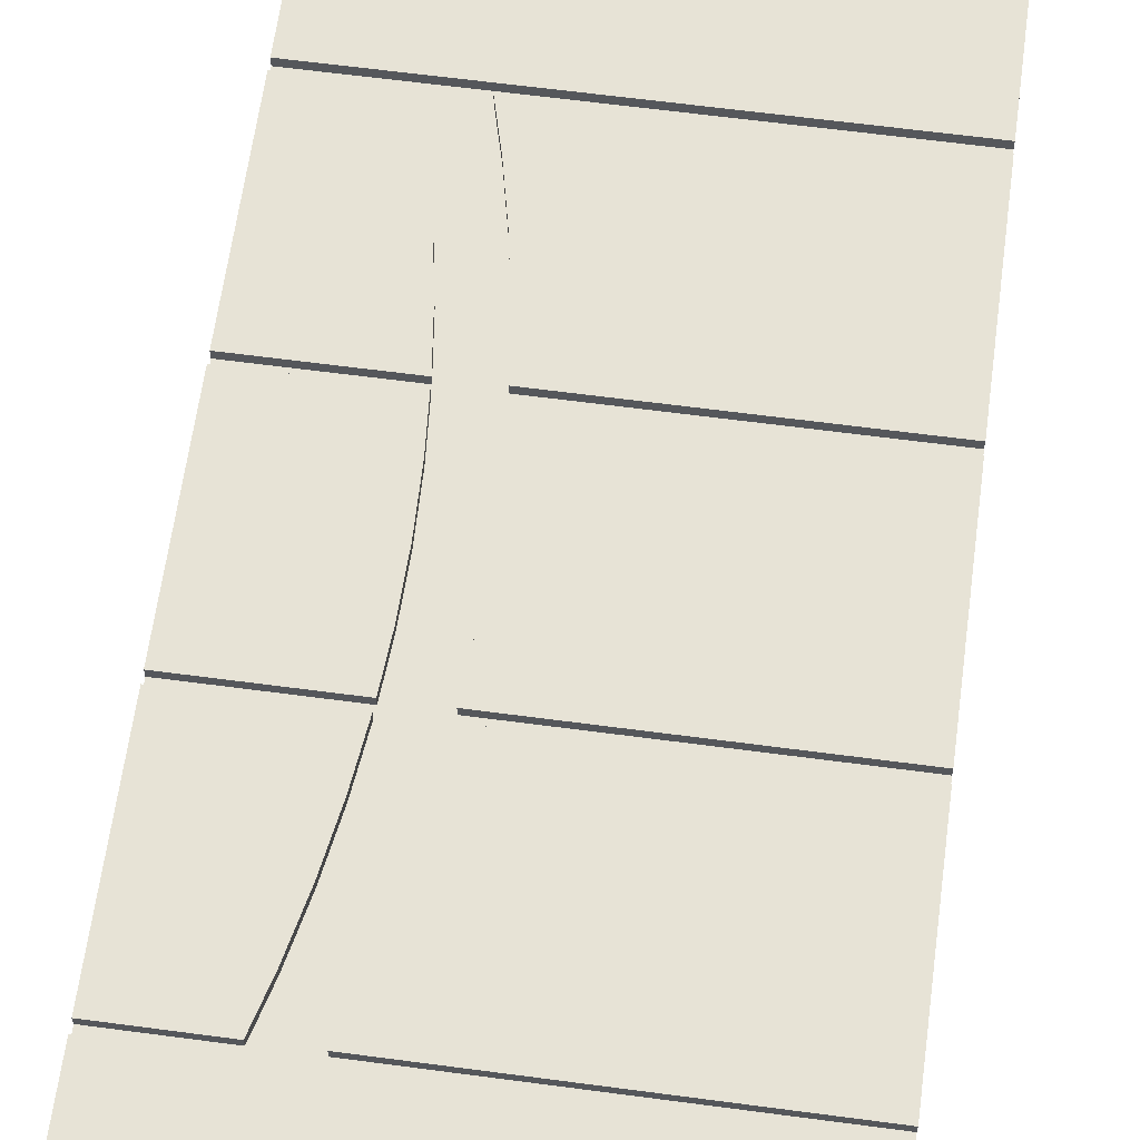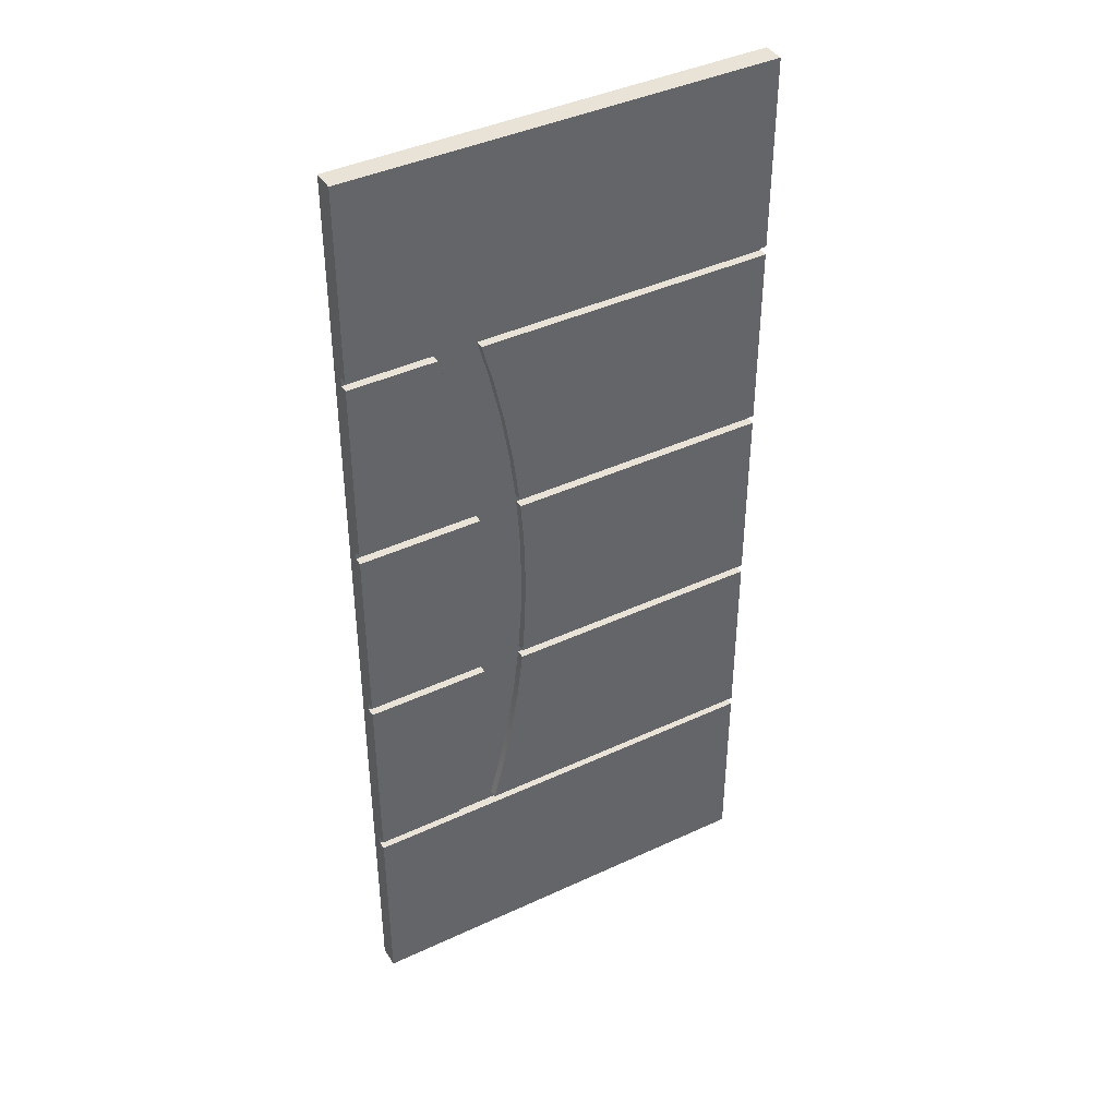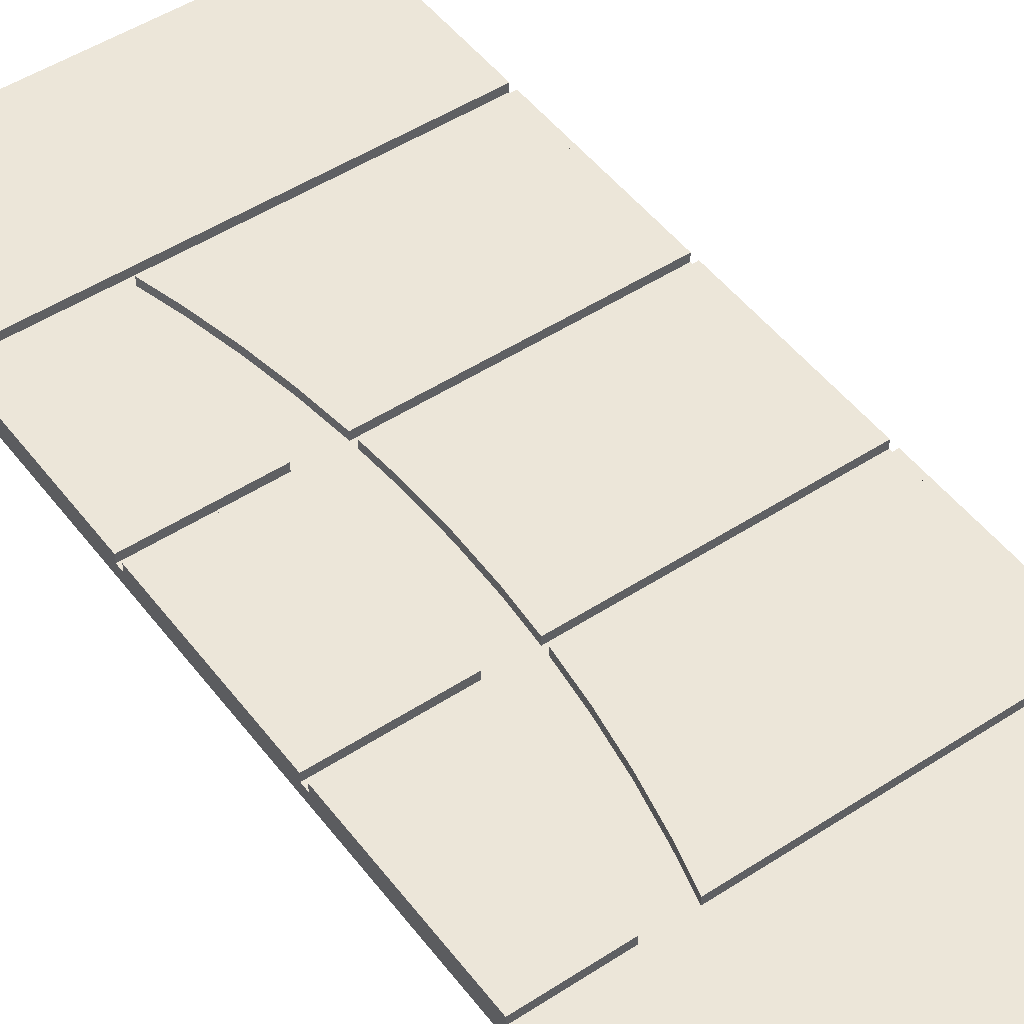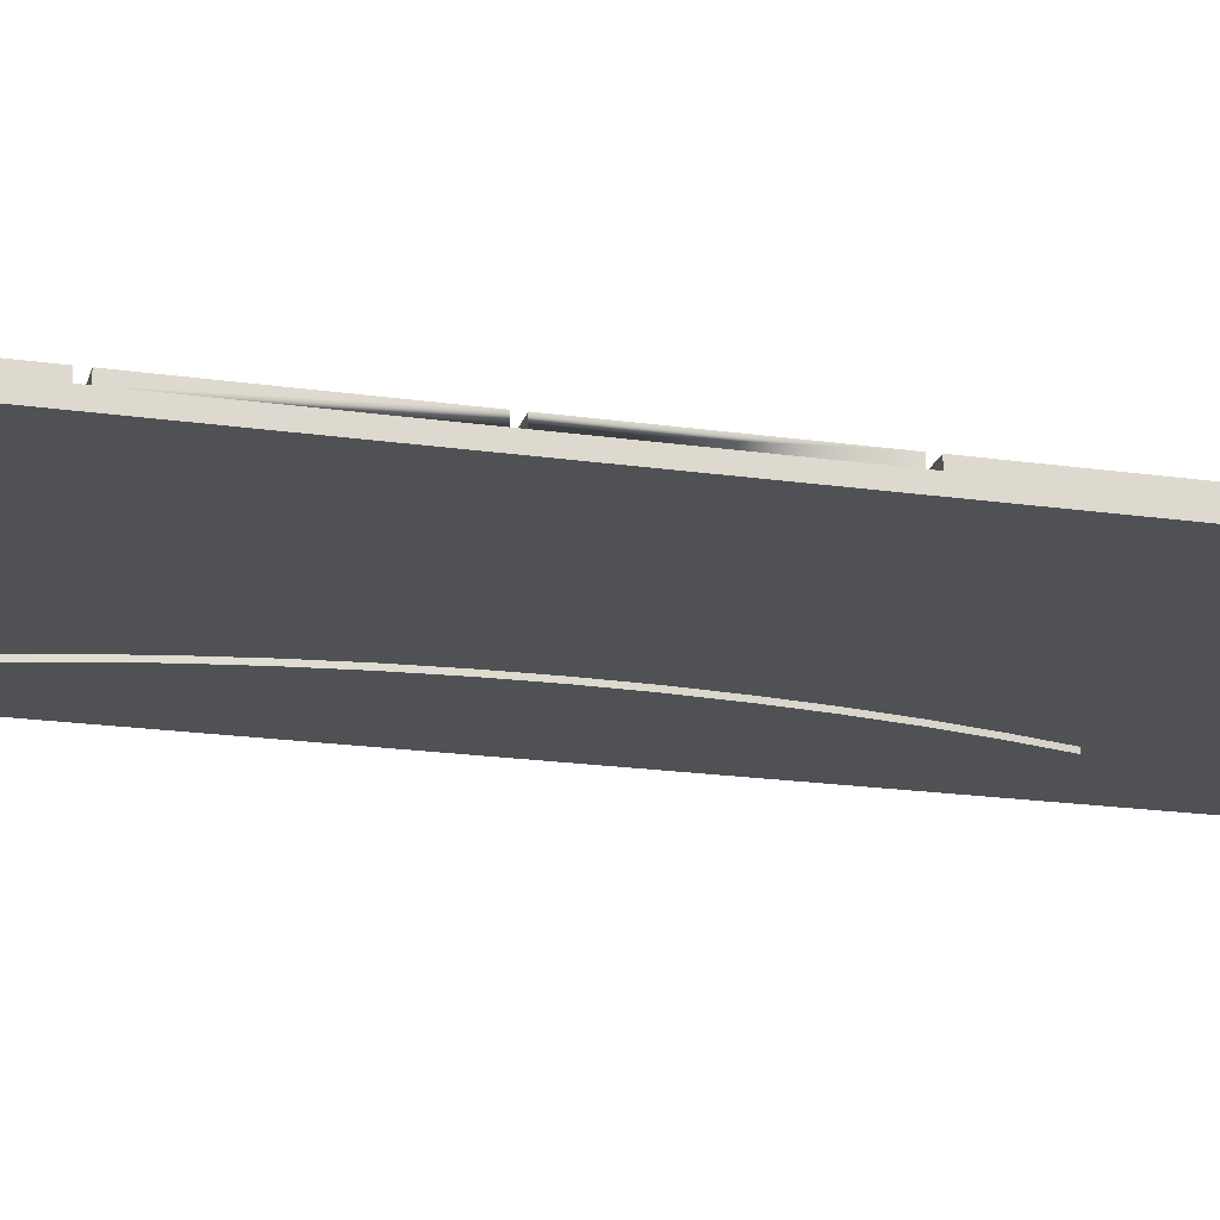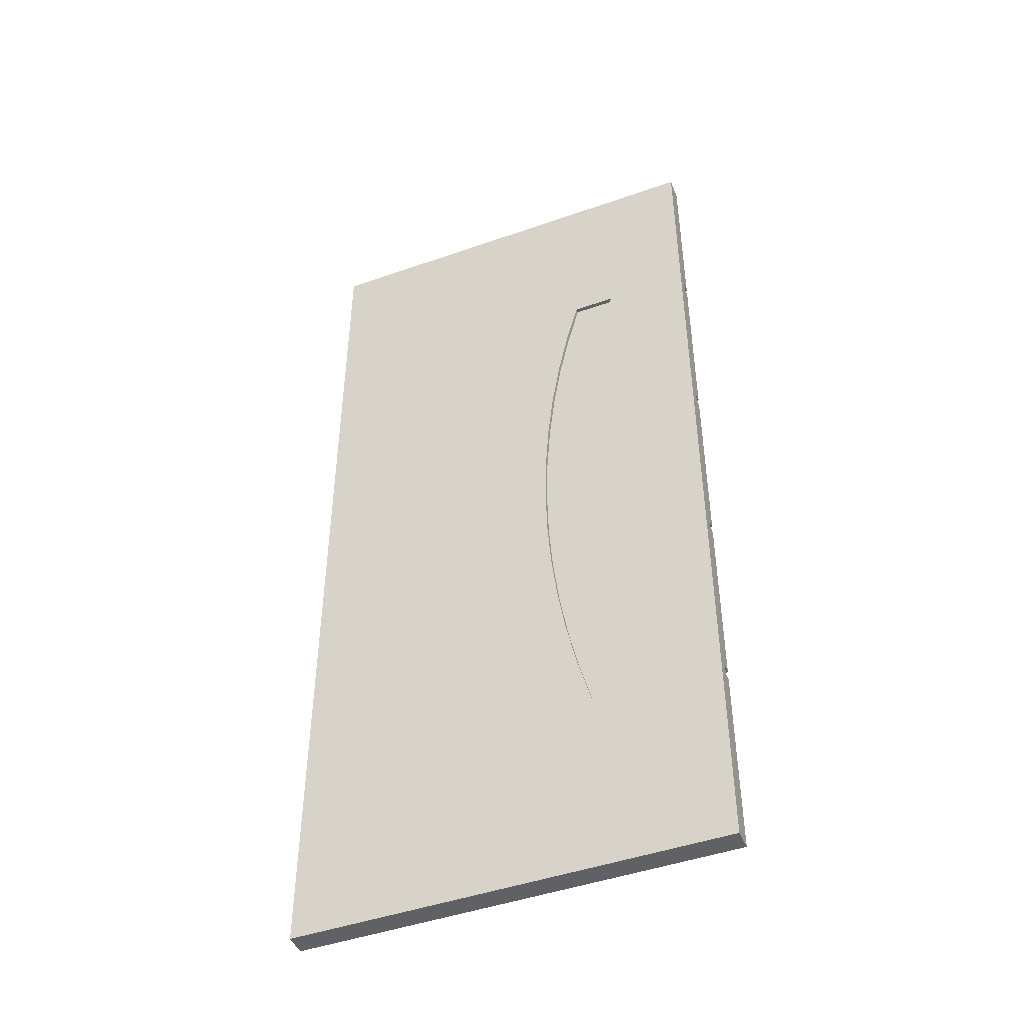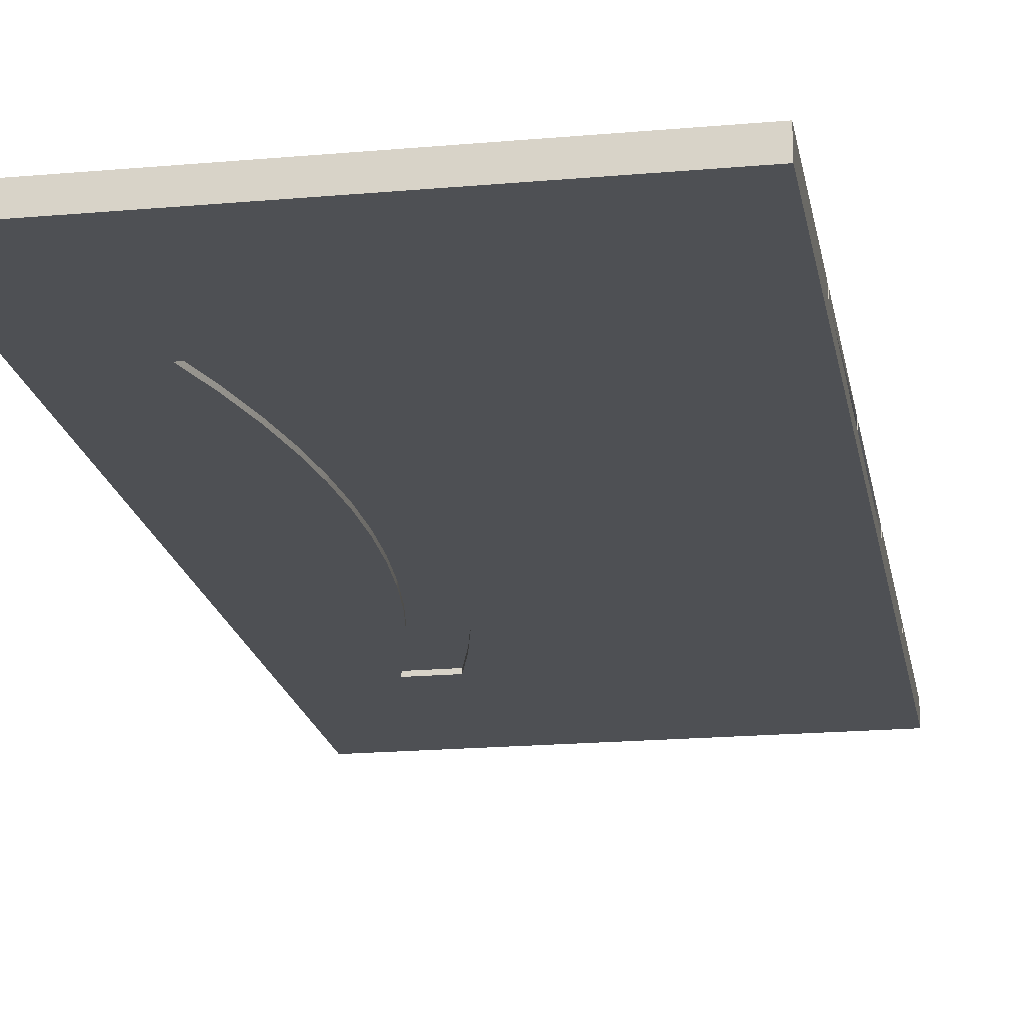
<metadata>
{"format":"obj","ext":"obj","renderer":"f3d","projection":"perspective","resolution":1024,"background":"white","views":[{"elev":62.6,"azim":7.7,"up":"+Z"},{"elev":41.5,"azim":-29.4,"up":"+Y"},{"elev":49.2,"azim":-35.8,"up":"+Z"},{"elev":-20.1,"azim":75.3,"up":"+Z"},{"elev":-46.4,"azim":-158.2,"up":"+Y"},{"elev":-18.9,"azim":9.7,"up":"+Z"}]}
</metadata>
<code>
v -1.764 8.123 -0.123
v -1.769 8.111 -0.123
v -1.756 8.132 -0.123
v -1.712 8.048 -0.1599
v -1.745 8.14 -0.123
v -1.733 8.144 -0.123
v -1.725 8.047 -0.123
v -1.712 8.048 -0.123
v -1.72 8.145 -0.123
v -1.707 8.143 -0.123
v -1.696 8.137 -0.123
v -1.771 8.086 -0.123
v -1.766 8.074 -0.123
v -1.686 8.129 -0.123
v -1.679 8.119 -0.123
v -1.7 8.052 -0.123
v -1.674 8.106 -0.123
v -1.673 8.094 -0.123
v -1.676 8.081 -0.123
v -1.689 8.06 -0.123
v -1.681 8.069 -0.123
v -1.759 8.063 -0.123
v -1.772 8.098 -0.123
v -1.737 8.049 -0.123
v -1.749 8.055 -0.123
v -1.681 3.249 -0.123
v -1.689 3.259 -0.123
v -1.679 3.2 -0.123
v -1.675 3.212 -0.123
v -1.712 3.271 -0.123
v -1.711 3.271 -0.123
v -1.699 3.266 -0.123
v -1.764 3.197 -0.123
v -1.756 3.187 -0.123
v -1.733 3.175 -0.1443
v -1.733 3.175 -0.123
v -1.721 3.174 -0.123
v -1.721 3.174 -0.1443
v -1.734 3.175 0.2935
v -1.737 3.27 -0.1443
v -1.734 3.175 -0.123
v -1.746 3.179 -0.123
v -1.673 3.224 -0.123
v -1.675 3.237 -0.123
v -1.724 3.272 -0.123
v -1.758 3.257 -0.123
v -1.748 3.265 -0.123
v -1.77 3.234 -0.123
v -1.772 3.221 -0.123
v -1.737 3.27 -0.123
v -1.696 3.181 -0.123
v -1.687 3.189 -0.123
v -1.708 3.176 -0.123
v -1.766 3.246 -0.123
v -1.77 3.209 -0.123
v -2.461 0 -0.123
v -2.461 0 -0.3691
v 2.461 0 -0.3691
v 2.461 0 -0.123
v -2.461 11.32 -0.3691
v -2.461 11.32 -0.123
v 2.461 11.32 -0.123
v 2.461 11.32 -0.3691
v -1.476 2.215 -0.3691
v -1.45 2.313 -0.3691
v -1.327 2.777 -0.3691
v -1.204 3.346 -0.3691
v -1.108 3.92 -0.3691
v -1.042 4.478 -0.3691
v -1.039 4.497 -0.3691
v -1.034 4.577 -0.3691
v -0.998 5.078 -0.3691
v -0.9842 5.659 -0.3691
v -0.998 6.241 -0.3691
v -1.034 6.742 -0.3691
v -1.039 6.822 -0.3691
v -1.042 6.841 -0.3691
v -1.108 7.399 -0.3691
v -1.204 7.973 -0.3691
v -1.327 8.542 -0.3691
v -1.45 9.006 -0.3691
v -1.476 9.104 -0.3691
v -0.9842 9.104 -0.3691
v -0.958 9.006 -0.3691
v -0.8346 8.542 -0.3691
v -0.7117 7.973 -0.3691
v -0.6158 7.399 -0.3691
v -0.5494 6.841 -0.3691
v -0.5471 6.822 -0.3691
v -0.5415 6.742 -0.3691
v -0.5059 6.241 -0.3691
v -0.4921 5.659 -0.3691
v -0.5059 5.078 -0.3691
v -0.5415 4.577 -0.3691
v -0.5471 4.497 -0.3691
v -0.5494 4.478 -0.3691
v -0.6158 3.92 -0.3691
v -0.7117 3.346 -0.3691
v -0.8346 2.777 -0.3691
v -0.958 2.313 -0.3691
v -0.9842 2.215 -0.3691
v 2.461 4.478 -0.123
v 2.461 2.313 -0.123
v 2.461 2.313 -0.2214
v 2.461 4.478 -0.2214
v 2.461 4.577 -0.2214
v 2.461 6.742 -0.2214
v 2.461 6.841 -0.2214
v 2.461 9.006 -0.2214
v 2.461 9.104 -0.2214
v 2.461 9.104 -0.123
v 2.461 2.215 -0.2214
v 2.461 2.215 -0.123
v 2.461 9.006 -0.123
v 2.461 6.841 -0.123
v 2.461 6.742 -0.123
v 2.461 4.577 -0.123
v -0.9842 2.215 -0.123
v -2.461 2.215 -0.123
v -1.476 2.215 -0.123
v -2.461 9.104 -0.123
v -2.461 9.104 -0.2214
v -2.461 9.006 -0.2214
v -2.461 6.841 -0.2214
v -2.461 6.742 -0.2214
v -2.461 4.577 -0.2214
v -2.461 4.478 -0.2214
v -2.461 2.313 -0.2214
v -2.461 2.215 -0.2214
v -2.461 2.313 -0.123
v -2.461 4.478 -0.123
v -2.461 4.577 -0.123
v -2.461 6.742 -0.123
v -2.461 6.841 -0.123
v -2.461 9.006 -0.123
v -0.9842 9.104 -0.123
v -1.476 9.104 -0.123
v -1.45 2.313 -0.123
v -1.327 2.777 -0.123
v -1.204 3.346 -0.123
v -1.108 3.92 -0.123
v -1.042 4.478 -0.123
v -1.034 4.577 -0.123
v -0.998 5.078 -0.123
v -0.9842 5.659 -0.123
v -0.998 6.241 -0.123
v -1.034 6.742 -0.123
v -1.042 6.841 -0.123
v -1.108 7.399 -0.123
v -1.204 7.973 -0.123
v -1.327 8.542 -0.123
v -1.45 9.006 -0.123
v -1.45 9.006 -0.2214
v -1.476 9.104 -0.2214
v -0.9842 9.104 -0.2214
v -0.5415 6.742 -0.2214
v -0.5471 6.822 -0.2214
v -0.5494 6.841 -0.2214
v -0.5494 4.478 -0.2214
v -0.5471 4.497 -0.2214
v -0.5415 4.577 -0.2214
v -0.5415 4.577 -0.123
v -0.5059 5.078 -0.123
v -0.4921 5.659 -0.123
v -0.5059 6.241 -0.123
v -0.5415 6.742 -0.123
v -0.958 2.313 -0.123
v -0.8346 2.777 -0.123
v -0.7117 3.346 -0.123
v -0.6158 3.92 -0.123
v -0.5494 4.478 -0.123
v -0.5494 6.841 -0.123
v -0.6158 7.399 -0.123
v -0.7117 7.973 -0.123
v -0.8346 8.542 -0.123
v -0.958 9.006 -0.123
v -1.45 2.313 -0.2214
v -1.476 2.215 -0.2214
v -0.9842 2.215 -0.2214
v -0.958 2.313 -0.2214
v -0.958 9.006 -0.2214
v -1.042 6.841 -0.2214
v -1.034 6.742 -0.2214
v -1.034 4.577 -0.2214
v -1.042 4.478 -0.2214
v -1.039 4.497 -0.2214
v -1.039 6.822 -0.2214
v -1.039 6.822 -0.2214
v -1.108 7.399 -0.2214
v -1.108 7.399 -0.3199
v -1.039 6.822 -0.3199
v -0.9842 2.215 -0.3199
v -1.476 2.215 -0.3199
v -1.327 2.777 -0.3199
v -0.8346 2.777 -0.3199
v -1.204 3.346 -0.3199
v -0.7117 3.346 -0.3199
v -1.108 3.92 -0.3199
v -0.6158 3.92 -0.3199
v -1.039 4.497 -0.3199
v -0.5471 4.497 -0.3199
v -0.998 5.078 -0.3199
v -0.5059 5.078 -0.3199
v -0.9842 5.659 -0.3199
v -0.4921 5.659 -0.3199
v -0.998 6.241 -0.3199
v -0.5059 6.241 -0.3199
v -0.5471 6.822 -0.3199
v -0.6158 7.399 -0.3199
v -1.204 7.973 -0.3199
v -0.7117 7.973 -0.3199
v -1.327 8.542 -0.3199
v -0.8346 8.542 -0.3199
v -1.476 9.104 -0.3199
v -0.9842 9.104 -0.3199
v -1.204 3.346 -0.2214
v -1.108 3.92 -0.2214
v -0.5059 5.078 -0.2214
v -0.5471 4.497 -0.2214
v -0.998 6.241 -0.2214
v -0.8346 8.542 -0.2214
v -0.7117 7.973 -0.2214
v -0.5059 6.241 -0.2214
v -0.4921 5.659 -0.2214
v -1.327 2.777 -0.2214
v -1.476 2.215 -0.2214
v -0.9842 2.215 -0.2214
v -0.9842 5.659 -0.2214
v -0.6158 3.92 -0.2214
v -1.476 9.104 -0.2214
v -0.9842 9.104 -0.2214
v -0.8346 2.777 -0.2214
v -0.5471 6.822 -0.2214
v -1.204 7.973 -0.2214
v -0.7117 3.346 -0.2214
v -1.039 4.497 -0.2214
v -0.998 5.078 -0.2214
v -0.6158 7.399 -0.2214
v -1.327 8.542 -0.2214
f 8 7 24 16
f 16 24 25 20
f 20 25 22 21
f 21 22 13 19
f 19 13 12 18
f 18 12 23 17
f 17 23 2 15
f 15 2 1 14
f 14 1 3 11
f 11 3 5 10
f 10 5 6 9
f 53 37 36 41
f 53 41 42 51
f 51 42 34 52
f 52 34 33 28
f 28 33 55 29
f 29 55 49 43
f 43 49 48 44
f 44 48 54 26
f 26 54 46 27
f 27 46 47 32
f 32 47 50 31
f 31 50 45 30
f 56 57 58 59
f 60 61 62 63
f 64 58 57 60
f 65 64 60 66
f 67 66 60 68
f 69 68 60 70
f 71 70 60 72
f 73 72 60 74
f 75 74 60 76
f 77 76 60 78
f 79 78 60 80
f 81 80 60 82
f 83 82 60 63
f 84 83 63 85
f 86 85 63 87
f 88 87 63 89
f 90 89 63 91
f 92 91 63 93
f 94 93 63 95
f 96 95 63 97
f 98 97 63 99
f 100 99 63 101
f 101 63 58 64
f 102 103 104 105
f 106 105 104 107
f 108 107 104 109
f 110 109 104 63
f 110 63 62 111
f 58 63 104 112
f 58 112 113 59
f 108 109 114 115
f 106 107 116 117
f 56 59 113 118
f 119 56 118 120
f 121 61 60 122
f 123 122 60 124
f 125 124 60 126
f 127 126 60 128
f 129 128 60 57
f 129 57 56 119
f 127 128 130 131
f 125 126 132 133
f 123 124 134 135
f 136 111 62 61
f 136 61 121 137
f 130 138 139 131
f 131 139 140 141
f 131 141 142
f 132 143 144 133
f 133 144 145 146
f 133 146 147
f 134 148 149 135
f 135 149 150 151
f 135 151 152
f 123 153 154 122
f 136 155 110 111
f 156 107 108 157
f 157 108 158
f 159 105 106 160
f 160 106 161
f 162 117 116 163
f 164 163 116 165
f 165 116 166
f 167 103 102 168
f 169 168 102 170
f 170 102 171
f 172 115 114 173
f 174 173 114 175
f 175 114 176
f 139 138 177 66
f 66 177 65
f 177 178 64 65
f 178 120 118 64
f 101 64 118 179
f 179 180 100 101
f 167 168 99 180
f 180 99 100
f 168 169 98 99
f 169 170 97 98
f 170 171 159 97
f 97 159 96
f 162 163 93 161
f 161 93 94
f 163 164 92 93
f 164 165 91 92
f 165 166 156 91
f 91 156 90
f 172 173 87 158
f 158 87 88
f 173 174 86 87
f 174 175 85 86
f 175 176 181 85
f 85 181 84
f 152 151 80 153
f 153 80 81
f 151 150 79 80
f 150 149 78 79
f 149 148 182 78
f 78 182 77
f 147 146 74 183
f 183 74 75
f 146 145 73 74
f 145 144 72 73
f 144 143 184 72
f 72 184 71
f 142 141 68 185
f 185 68 69
f 141 140 67 68
f 140 139 66 67
f 121 122 154 137
f 127 185 186 126
f 126 186 184
f 154 82 83 137
f 136 137 83 155
f 125 183 187 124
f 124 187 182
f 181 109 110 155
f 160 161 94 95
f 156 157 89 90
f 157 158 88 89
f 181 155 83 84
f 154 153 81 82
f 182 187 76 77
f 187 183 75 76
f 184 186 70 71
f 186 185 69 70
f 159 160 95 96
f 127 131 142 185
f 159 171 102 105
f 156 166 116 107
f 125 133 147 183
f 123 135 152 153
f 181 176 114 109
f 134 124 182 148
f 172 158 108 115
f 132 126 184 143
f 162 161 106 117
f 129 178 177 128
f 129 119 120 178
f 130 128 177 138
f 180 179 112 104
f 167 180 104 103
f 179 118 113 112
f 188 189 190 191
f 192 193 194 195
f 195 194 196 197
f 197 196 198 199
f 199 198 200 201
f 201 200 202 203
f 203 202 204 205
f 205 204 206 207
f 207 206 191 208
f 208 191 190 209
f 209 190 210 211
f 211 210 212 213
f 213 212 214 215
f 216 217 198 196
f 218 219 201 203
f 220 188 191 206
f 221 222 211 213
f 223 224 205 207
f 225 216 196 194
f 226 225 194 193
f 226 193 192 227
f 228 220 206 204
f 219 229 199 201
f 214 230 231 215
f 232 227 192 195
f 233 223 207 208
f 189 234 210 190
f 225 226 227 232
f 225 232 235 216
f 217 216 235 229
f 217 229 219 236
f 237 236 219 218
f 228 237 218 224
f 228 224 223 220
f 188 220 223 233
f 189 188 233 238
f 234 189 238 222
f 234 222 221 239
f 239 221 231 230
f 235 232 195 197
f 236 237 202 200
f 217 236 200 198
f 229 235 197 199
f 239 230 214 212
f 224 218 203 205
f 238 233 208 209
f 231 221 213 215
f 222 238 209 211
f 234 239 212 210
f 237 228 204 202
l 35 38
l 35 39

</code>
